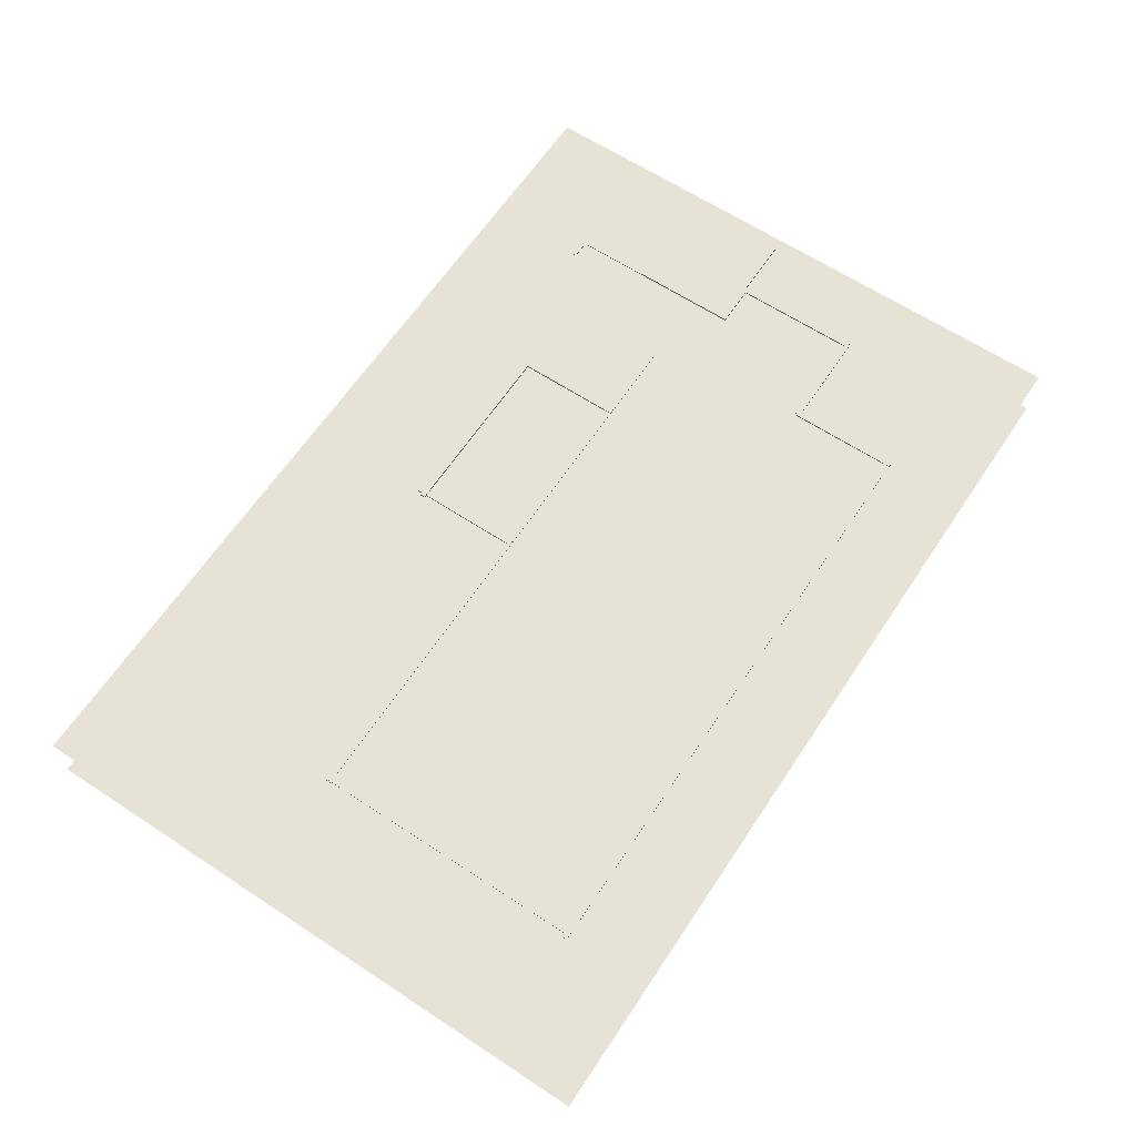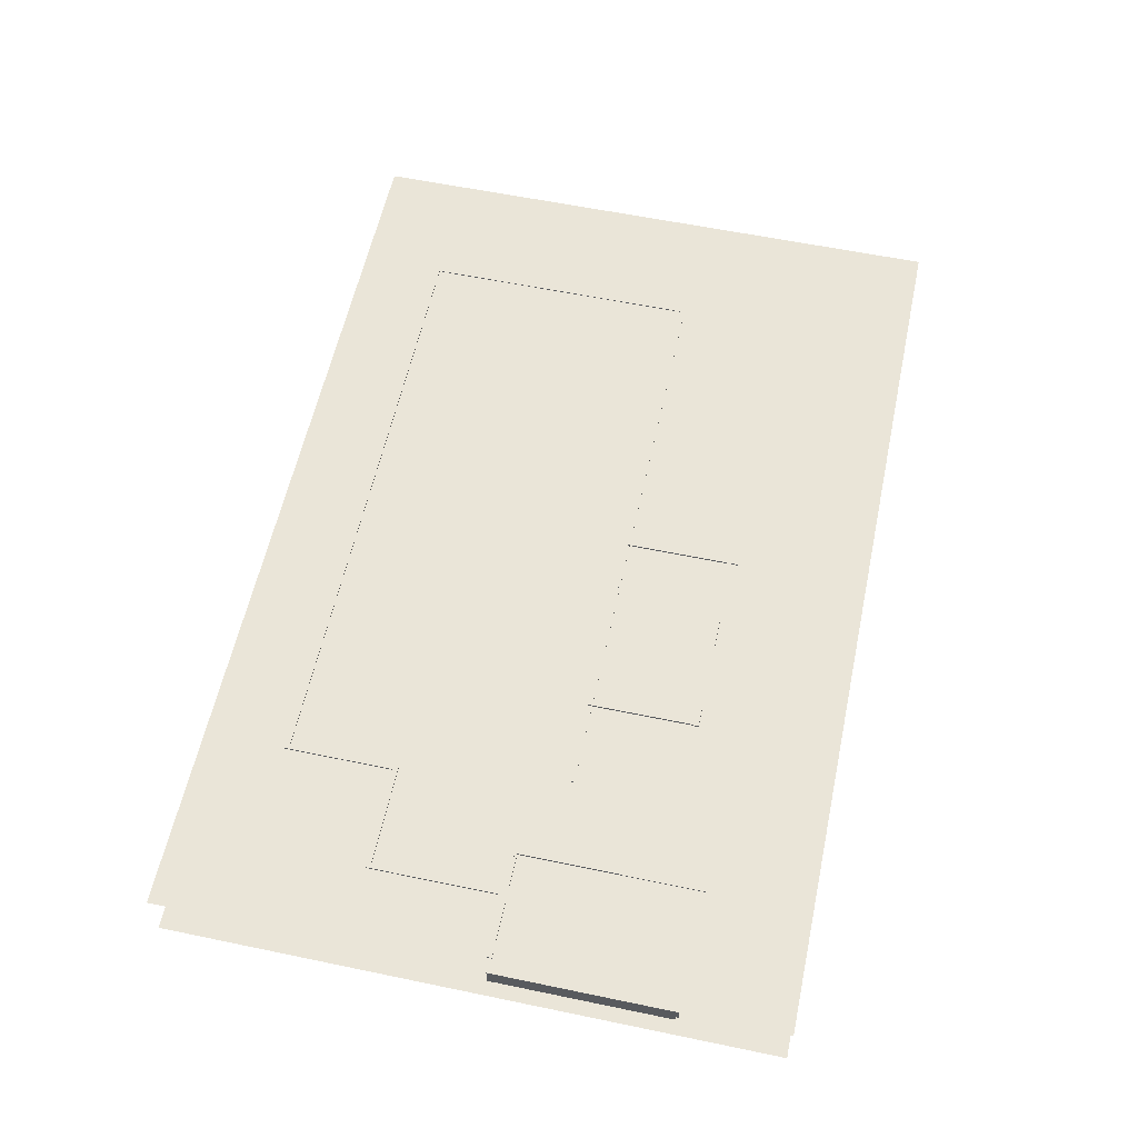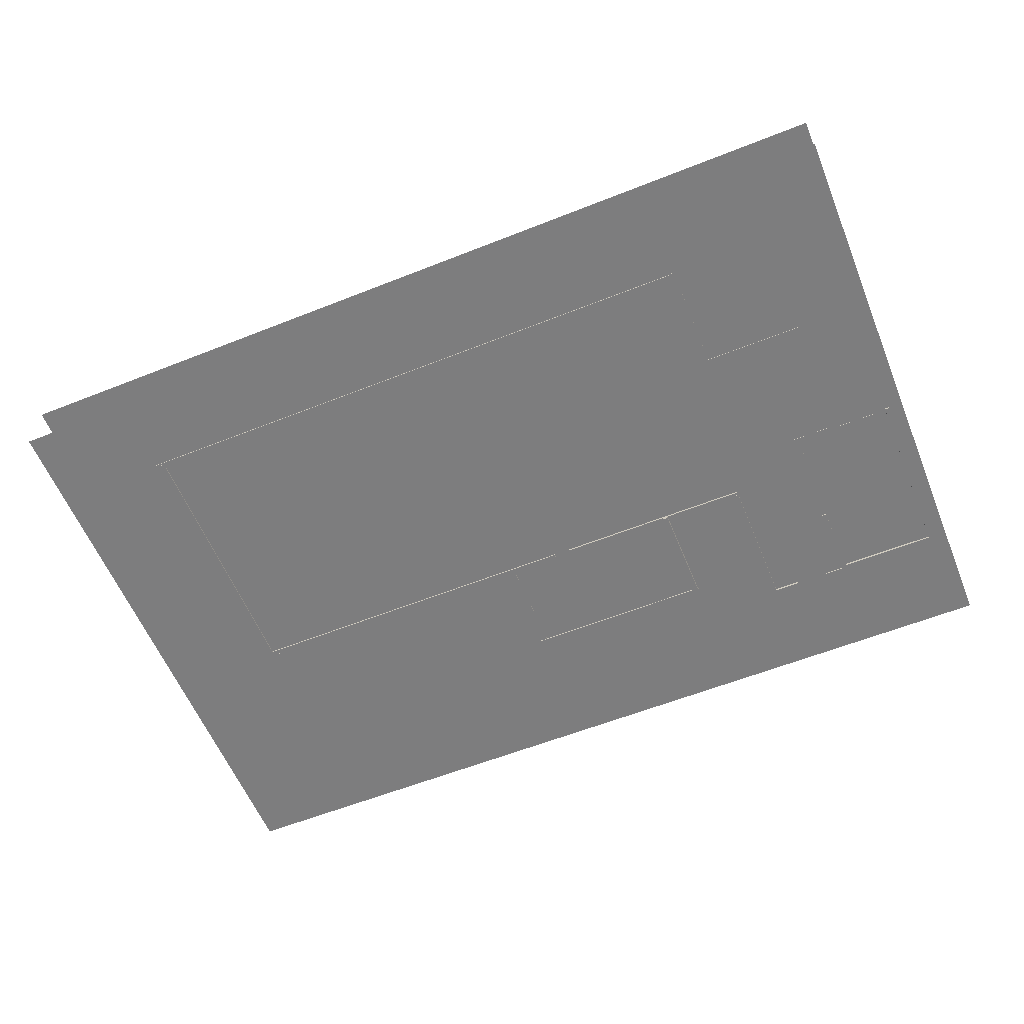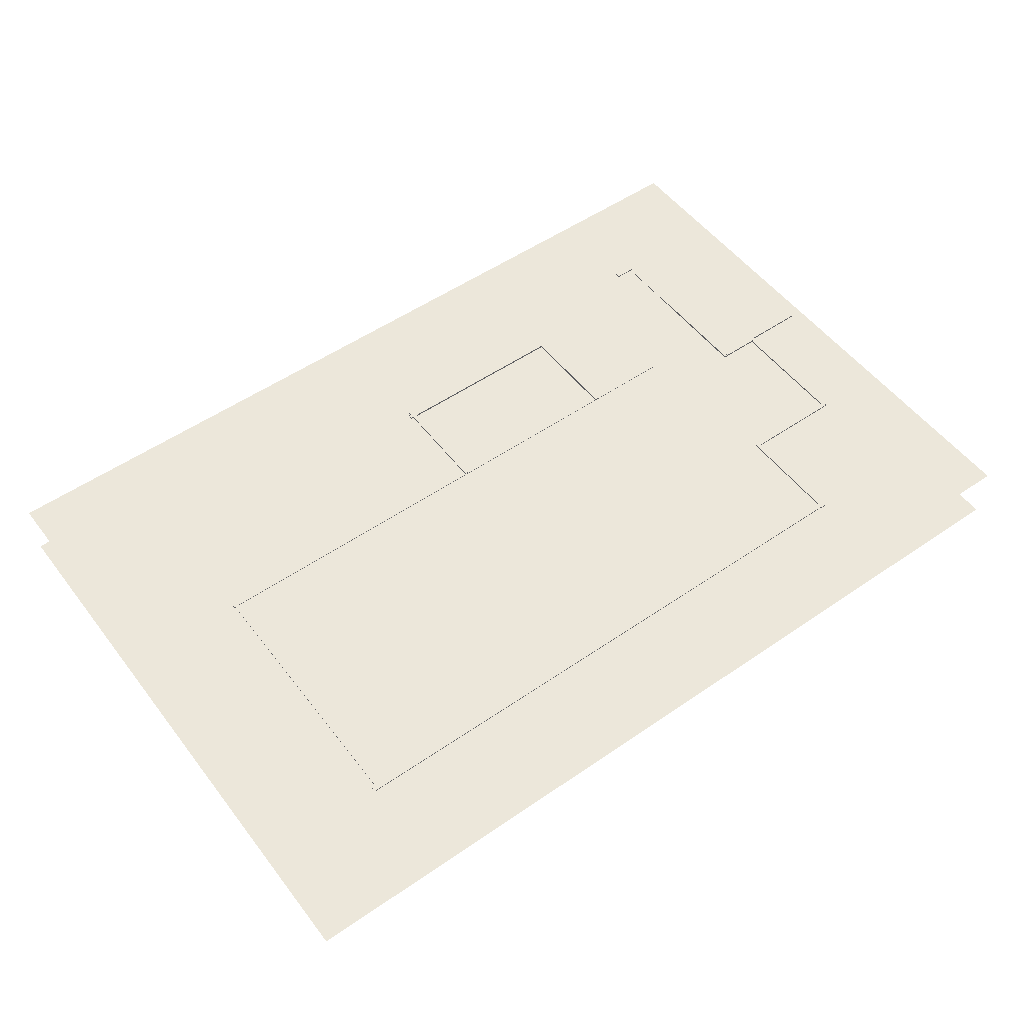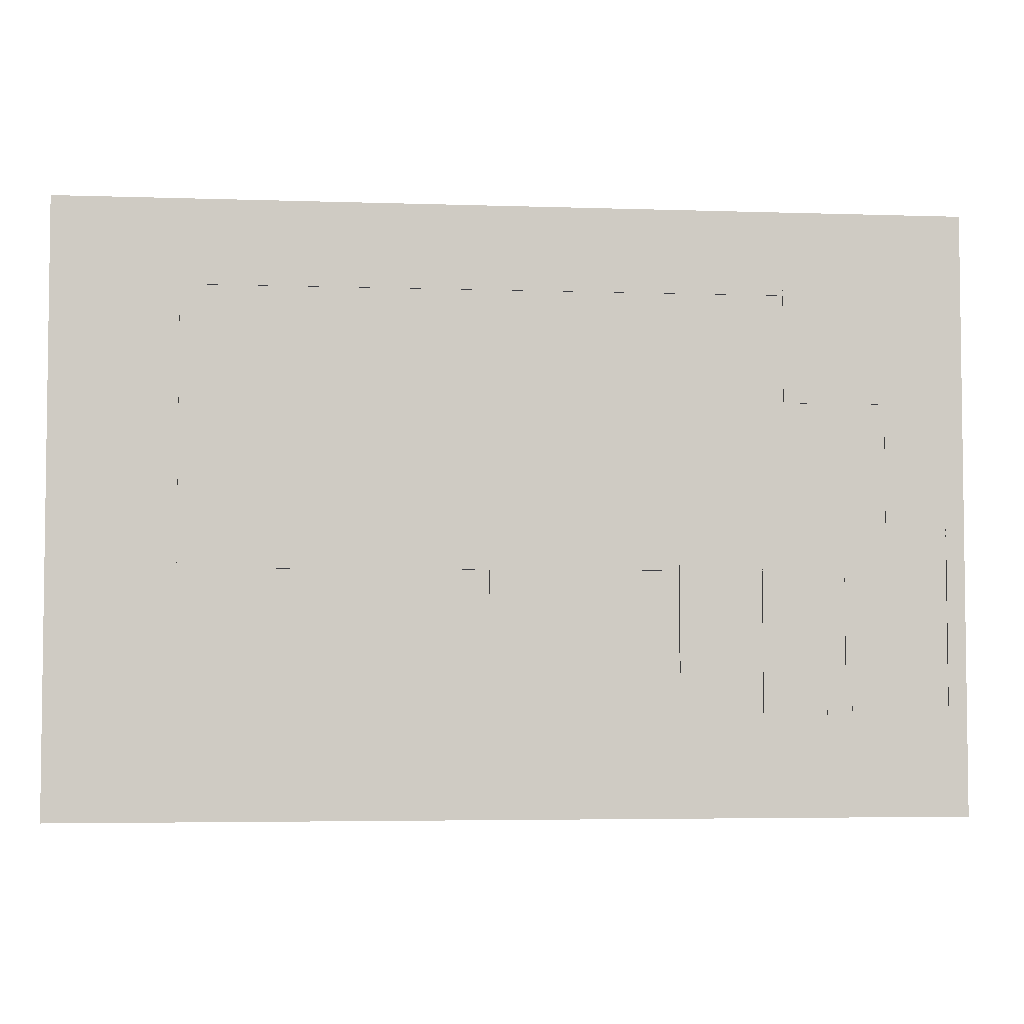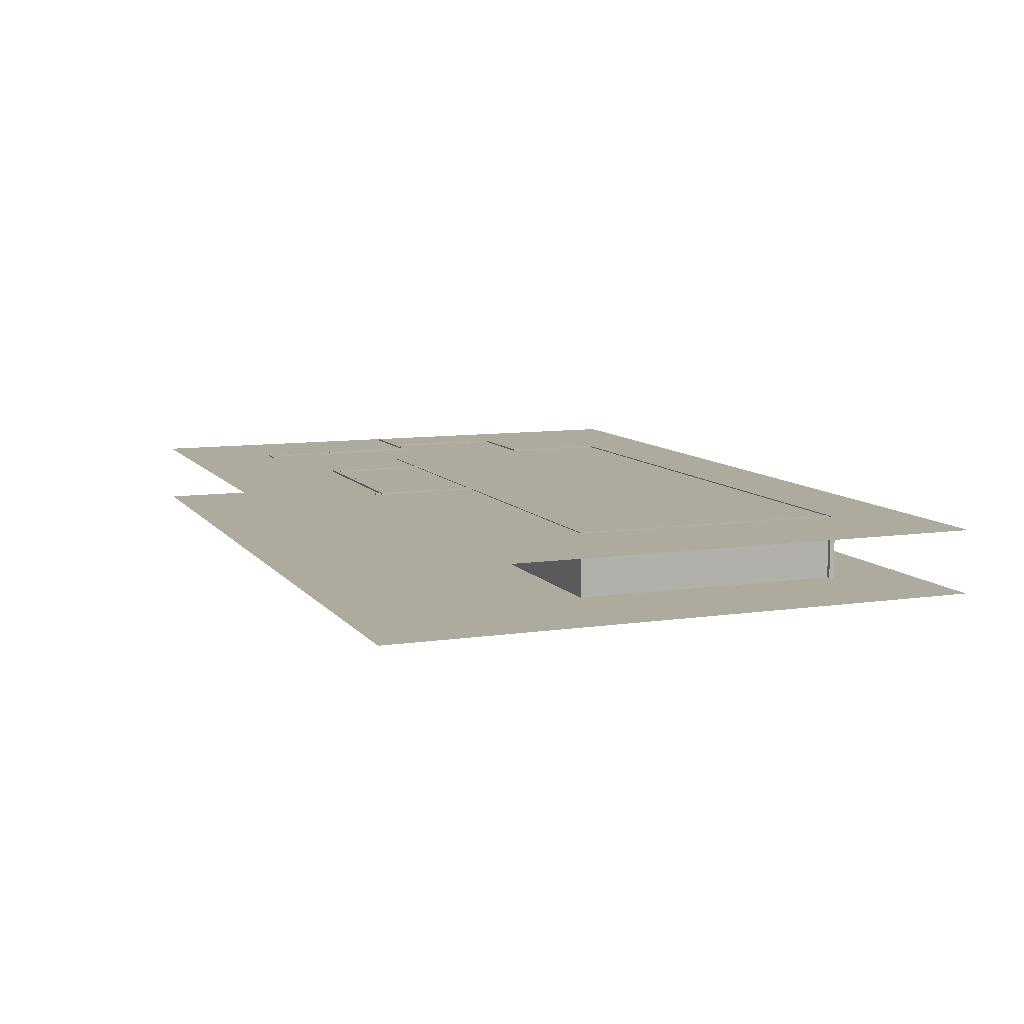
<metadata>
{"format":"obj","ext":"obj","renderer":"f3d","projection":"perspective","resolution":1024,"background":"white","views":[{"elev":63.6,"azim":-56.4,"up":"+Y"},{"elev":59.0,"azim":102.1,"up":"+Y"},{"elev":-59.2,"azim":22.2,"up":"+Y"},{"elev":52.9,"azim":-36.5,"up":"+Y"},{"elev":-4.4,"azim":-6.2,"up":"+Z"},{"elev":9.3,"azim":-111.4,"up":"+Y"}]}
</metadata>
<code>
o Cube.008
v 10.02 -0.1136 22.09
v -23.02 -0.1136 22.09
v 10.02 6.401 22.09
v 10.02 -0.1136 21.59
v -23.02 -0.1136 21.59
v 10.02 6.401 21.59
v -23.02 6.401 21.59
v -23.02 6.401 22.09
v -50.4 6.401 22.09
v -50.4 6.401 21.59
v -50.4 -0.1136 21.59
v -50.4 -0.1136 22.09
v 15.82 -0.01722 -1.599
v 15.82 -0.01722 -10.01
v 15.82 6.498 -1.599
v 16.31 -0.01722 -1.599
v 16.31 -0.01722 -10.01
v 16.31 6.498 -1.599
v 16.31 6.498 -10.01
v 15.82 6.498 -10.01
v 15.82 4.543 -1.599
v 16.31 4.543 -1.599
v 16.31 4.543 -10.01
v 15.82 4.543 -10.01
v 15.82 6.498 -12.21
v 16.31 6.498 -12.21
v 16.31 4.543 -12.21
v 15.82 4.543 -12.21
v -50 -0.1374 9.264
v -50 -0.1374 -5.63
v -50 6.378 9.264
v -49.51 -0.1374 9.264
v -49.51 -0.1374 -5.63
v -49.51 6.378 9.264
v -49.51 6.378 -5.63
v -50 6.378 -5.63
v -50 -0.1374 21.9
v -50 6.378 21.9
v -49.51 -0.1374 21.9
v -49.51 6.378 21.9
v 20.33 -0.03746 -1.477
v 15.83 -0.03746 -1.477
v 20.33 6.477 -1.477
v 20.33 -0.03746 -1.966
v 15.83 -0.03746 -1.966
v 20.33 6.477 -1.966
v 15.83 6.477 -1.966
v 15.83 6.477 -1.477
v 20.06 -0.05694 5.609
v 20.06 -0.05694 -2.033
v 20.06 6.458 5.609
v 20.55 -0.05694 5.609
v 20.55 -0.05694 -2.033
v 20.55 6.458 5.609
v 20.55 6.458 -2.033
v 20.06 6.458 -2.033
v 20.06 -0.05694 11.2
v 20.06 6.458 11.2
v 20.55 -0.05694 11.2
v 20.55 6.458 11.2
v 20.38 -0.07149 11.3
v 9.997 -0.07149 11.3
v 20.38 6.443 11.3
v 20.38 -0.07149 10.81
v 9.997 -0.07149 10.81
v 20.38 6.443 10.81
v 9.997 6.443 10.81
v 9.997 6.443 11.3
v 9.842 -0.07392 19.27
v 9.842 -0.07392 10.96
v 9.842 6.441 19.27
v 10.33 -0.07392 19.27
v 10.33 -0.07392 10.96
v 10.33 6.441 19.27
v 10.33 6.441 10.96
v 9.842 6.441 10.96
v 9.842 -0.07392 22.18
v 9.842 6.441 22.18
v 10.33 -0.07392 22.18
v 10.33 6.441 22.18
v -13.89 -0.1437 -5.377
v -27.75 -0.1437 -5.377
v -13.89 6.371 -5.377
v -13.89 -0.1437 -5.866
v -27.75 -0.1437 -5.866
v -13.89 6.371 -5.866
v -27.75 6.371 -5.866
v -27.75 6.371 -5.377
v -50.11 6.371 -5.377
v -50.11 6.371 -5.866
v -50.11 -0.1437 -5.866
v -50.11 -0.1437 -5.377
v -19.45 -0.04306 -5.445
v -19.45 -0.04306 -16.95
v -19.45 6.457 -5.445
v -18.96 -0.04306 -5.445
v -18.96 -0.04306 -16.95
v -18.96 6.457 -5.445
v -18.96 6.457 -16.95
v -19.45 6.457 -16.95
v -0.2406 -0.1283 -15.85
v -19.71 -0.1283 -15.85
v -0.2406 6.492 -15.85
v -0.2406 -0.1283 -16.34
v -19.71 -0.1283 -16.34
v -0.2406 6.492 -16.34
v -19.71 6.492 -16.34
v -19.71 6.492 -15.85
v -0.7764 -0.497 -5.371
v -0.7764 -0.497 -15.87
v -0.7764 6.498 -5.371
v -0.2872 -0.497 -5.371
v -0.2872 -0.497 -15.87
v -0.2872 6.498 -5.371
v -0.2872 6.498 -15.87
v -0.7764 6.498 -15.87
v 7.521 -0.2375 -5.688
v 7.521 -0.2375 -19.77
v 7.521 6.277 -5.688
v 8.011 -0.2375 -5.688
v 8.011 -0.2375 -19.77
v 8.011 6.277 -5.688
v 8.011 6.277 -19.77
v 7.521 6.277 -19.77
v 7.986 -0.2084 -5.38
v -12.09 -0.2084 -5.38
v 7.986 6.364 -5.38
v 7.986 -0.2084 -5.869
v -12.09 -0.2084 -5.869
v 7.986 6.364 -5.869
v -12.09 6.364 -5.869
v -12.09 6.364 -5.38
v 7.986 4.392 -5.38
v 7.986 4.392 -5.869
v -12.09 4.392 -5.869
v -12.09 4.392 -5.38
v -14.65 6.364 -5.38
v -14.65 6.364 -5.869
v -14.65 4.392 -5.869
v -14.65 4.392 -5.38
v 26.41 -0.2199 -19.14
v 26.41 6.28 -19.14
v 16.44 -0.2199 -19.14
v 15.83 6.28 -19.14
v 26.41 -0.2199 -19.63
v 26.41 6.28 -19.63
v 16.44 -0.2199 -19.63
v 15.83 6.28 -19.63
v 26.66 -0.03154 -1.713
v 16.08 -0.03154 -1.713
v 26.66 6.468 -1.713
v 26.66 -0.03154 -2.202
v 16.08 -0.03154 -2.202
v 26.66 6.468 -2.202
v 16.08 6.468 -2.202
v 16.08 6.468 -1.713
v 26.17 -0.2042 -1.53
v 26.17 -0.2042 -19.34
v 26.17 6.296 -1.53
v 26.66 -0.2042 -1.53
v 26.66 -0.2042 -19.34
v 26.66 6.296 -1.53
v 26.66 6.296 -19.34
v 26.17 6.296 -19.34
v 15.82 -0.1311 -11.87
v 15.82 -0.1311 -19.97
v 15.82 6.384 -11.87
v 16.31 -0.1311 -11.87
v 16.31 -0.1311 -19.97
v 16.31 6.384 -11.87
v 16.31 6.384 -19.97
v 15.82 6.384 -19.97
v 16.33 -0.1069 -19.47
v 13.94 -0.1069 -19.47
v 16.33 6.408 -19.47
v 16.33 -0.1069 -19.96
v 13.94 -0.1069 -19.96
v 16.33 6.408 -19.96
v 13.94 6.408 -19.96
v 13.94 6.408 -19.47
v 10.6 -0.2677 -19.41
v 7.56 -0.2677 -19.41
v 10.63 6.247 -19.41
v 10.6 -0.2677 -19.9
v 7.56 -0.2677 -19.9
v 10.63 6.247 -19.9
v 7.56 6.247 -19.9
v 7.56 6.247 -19.41
v 10.62 4.293 -19.41
v 10.62 4.293 -19.9
v 7.56 4.293 -19.9
v 7.56 4.293 -19.41
v 16.11 4.27 -19.41
v 16.12 6.224 -19.41
v 16.12 6.224 -19.9
v 16.11 4.27 -19.9
f 2 5 4 1
f 1 3 8 2
f 4 6 3 1
f 5 7 6 4
f 7 8 3 6
f 2 8 9 12
f 12 9 10 11
f 7 5 11 10
f 5 2 12 11
f 8 7 10 9
f 14 17 16 13
f 21 15 20 24
f 22 18 15 21
f 23 19 18 22
f 19 20 15 18
f 19 23 27 26
f 14 24 23 17
f 17 23 22 16
f 16 22 21 13
f 13 21 24 14
f 28 25 26 27
f 24 20 25 28
f 20 19 26 25
f 23 24 28 27
f 30 33 32 29
f 29 31 36 30
f 32 34 40 39
f 33 35 34 32
f 35 36 31 34
f 30 36 35 33
f 39 40 38 37
f 29 32 39 37
f 31 29 37 38
f 34 31 38 40
f 42 45 44 41
f 41 43 48 42
f 44 46 43 41
f 45 47 46 44
f 47 48 43 46
f 42 48 47 45
f 50 53 52 49
f 49 51 56 50
f 54 51 58 60
f 53 55 54 52
f 55 56 51 54
f 50 56 55 53
f 59 60 58 57
f 52 54 60 59
f 49 52 59 57
f 51 49 57 58
f 62 65 64 61
f 61 63 68 62
f 64 66 63 61
f 65 67 66 64
f 67 68 63 66
f 62 68 67 65
f 70 73 72 69
f 69 71 76 70
f 71 69 77 78
f 73 75 74 72
f 75 76 71 74
f 70 76 75 73
f 79 80 78 77
f 74 71 78 80
f 72 74 80 79
f 69 72 79 77
f 82 85 84 81
f 81 83 88 82
f 84 86 83 81
f 85 87 86 84
f 87 88 83 86
f 88 87 90 89
f 92 89 90 91
f 82 88 89 92
f 87 85 91 90
f 85 82 92 91
f 94 97 96 93
f 93 95 100 94
f 96 98 95 93
f 97 99 98 96
f 99 100 95 98
f 94 100 99 97
f 102 105 104 101
f 101 103 108 102
f 104 106 103 101
f 105 107 106 104
f 107 108 103 106
f 102 108 107 105
f 110 113 112 109
f 109 111 116 110
f 112 114 111 109
f 113 115 114 112
f 115 116 111 114
f 110 116 115 113
f 118 121 120 117
f 117 119 124 118
f 120 122 119 117
f 121 123 122 120
f 123 124 119 122
f 118 124 123 121
f 126 129 128 125
f 133 127 132 136
f 134 130 127 133
f 135 131 130 134
f 131 132 127 130
f 132 131 138 137
f 126 136 135 129
f 129 135 134 128
f 128 134 133 125
f 125 133 136 126
f 140 137 138 139
f 135 136 140 139
f 131 135 139 138
f 136 132 137 140
f 141 142 144 143
f 143 144 148 147
f 147 148 146 145
f 145 146 142 141
f 143 147 145 141
f 148 144 142 146
f 150 153 152 149
f 149 151 156 150
f 152 154 151 149
f 153 155 154 152
f 155 156 151 154
f 150 156 155 153
f 158 161 160 157
f 157 159 164 158
f 160 162 159 157
f 161 163 162 160
f 163 164 159 162
f 158 164 163 161
f 166 169 168 165
f 165 167 172 166
f 168 170 167 165
f 169 171 170 168
f 171 172 167 170
f 166 172 171 169
f 174 177 176 173
f 173 175 180 174
f 176 178 175 173
f 177 179 178 176
f 179 180 175 178
f 174 180 179 177
f 182 185 184 181
f 189 183 188 192
f 190 186 195 196
f 191 187 186 190
f 187 188 183 186
f 192 188 187 191
f 182 192 191 185
f 185 191 190 184
f 184 190 189 181
f 181 189 192 182
f 196 195 194 193
f 189 190 196 193
f 183 189 193 194
f 186 183 194 195
o Vloer_Plane
v -61.93 0 30
v 28.07 0 30
v -61.93 0 -30
v 28.07 0 -30
f 197 198 200 199
o plafond_Plane.001
v 28.07 6.296 30
v -61.93 6.296 30
v 28.07 6.296 -30
v -61.93 6.296 -30
f 201 202 204 203

</code>
